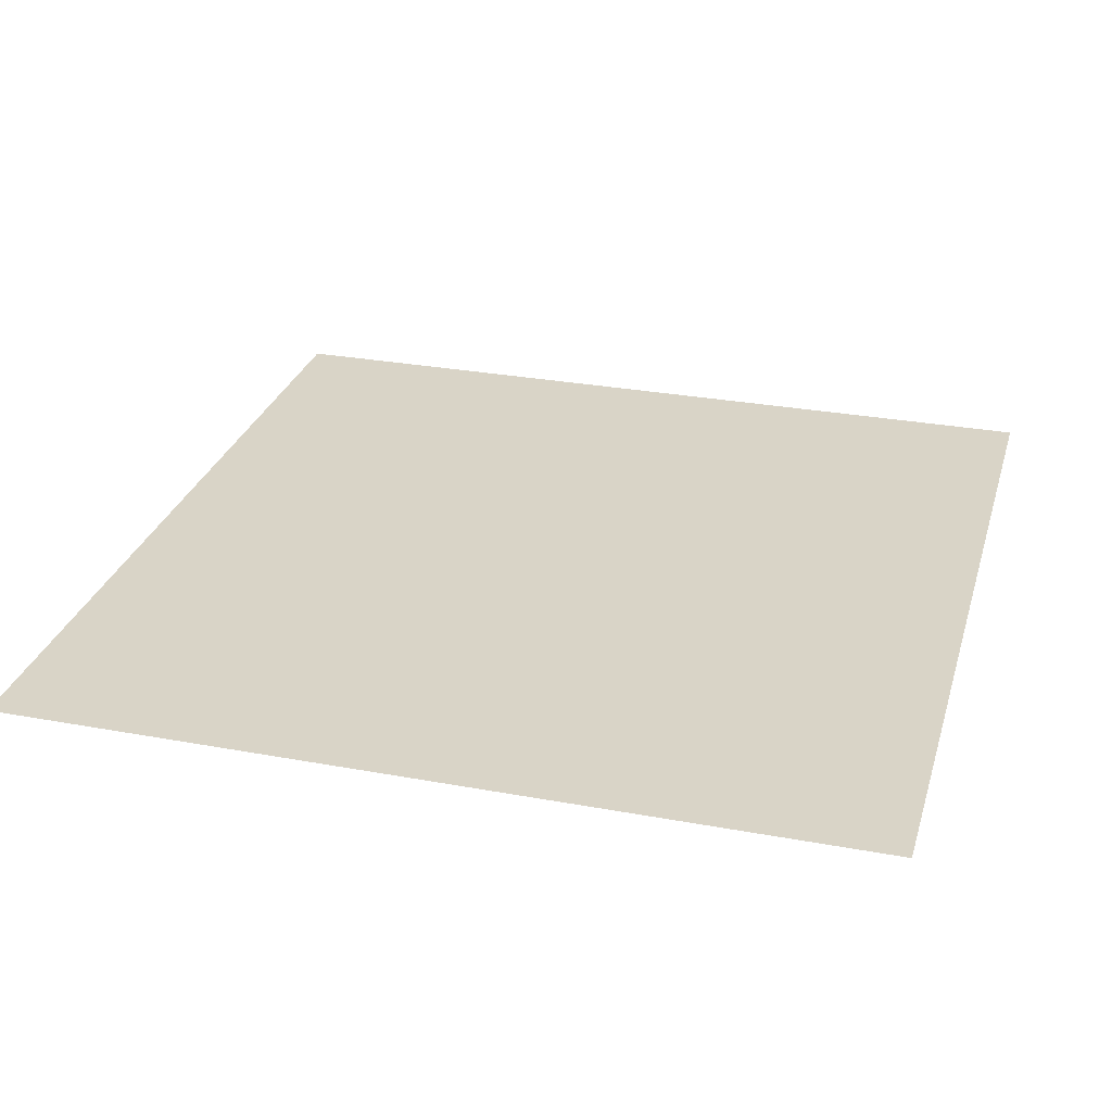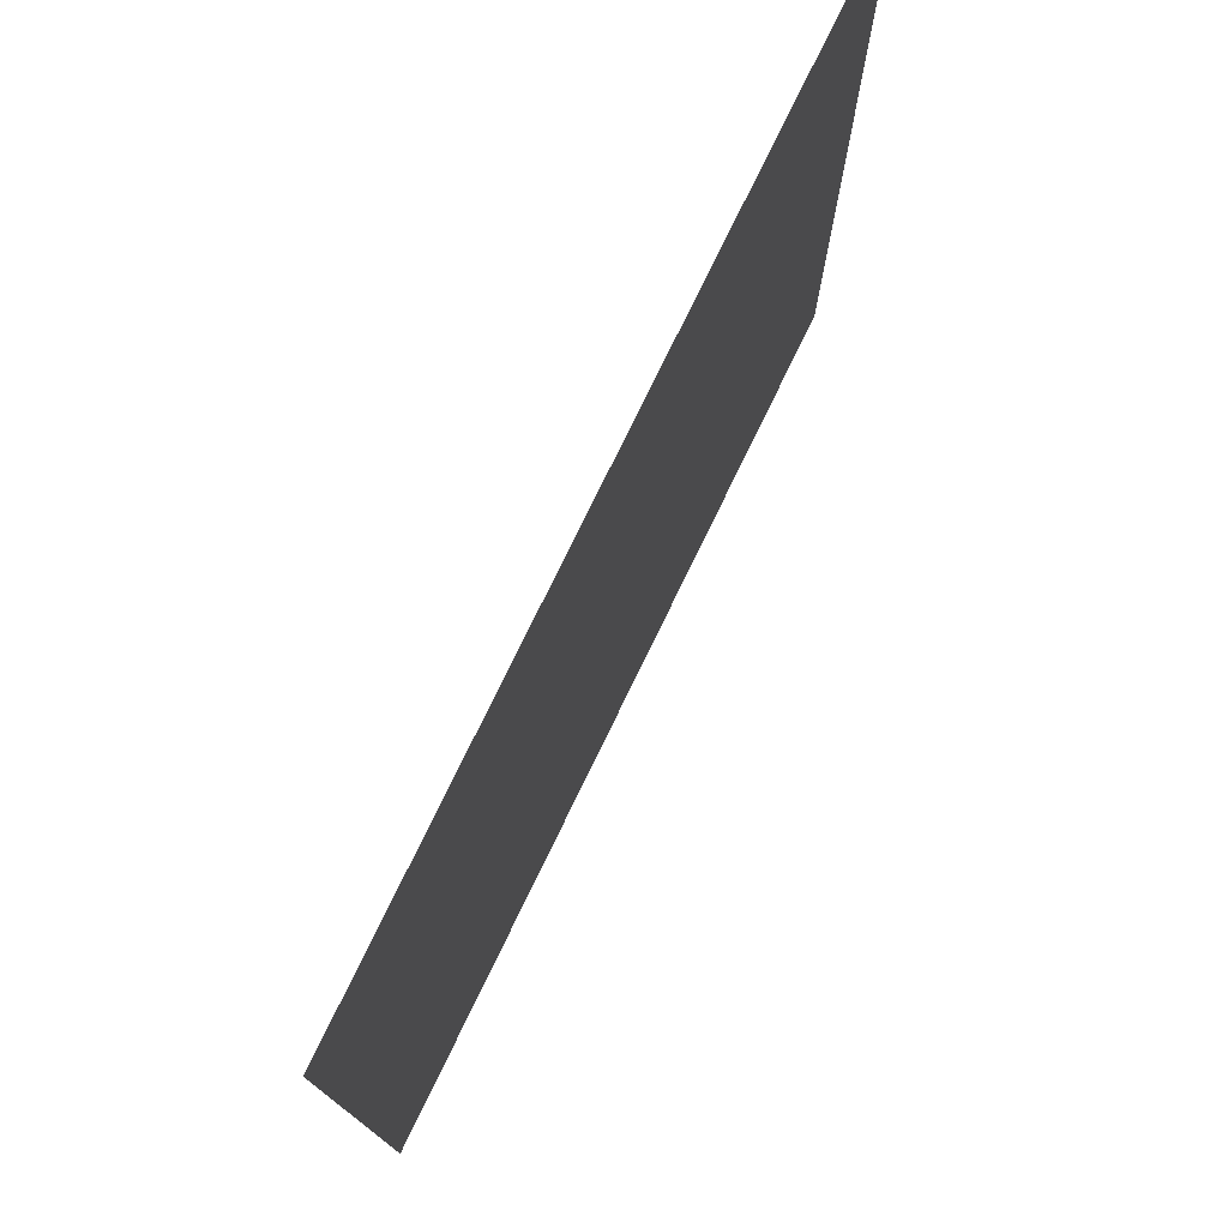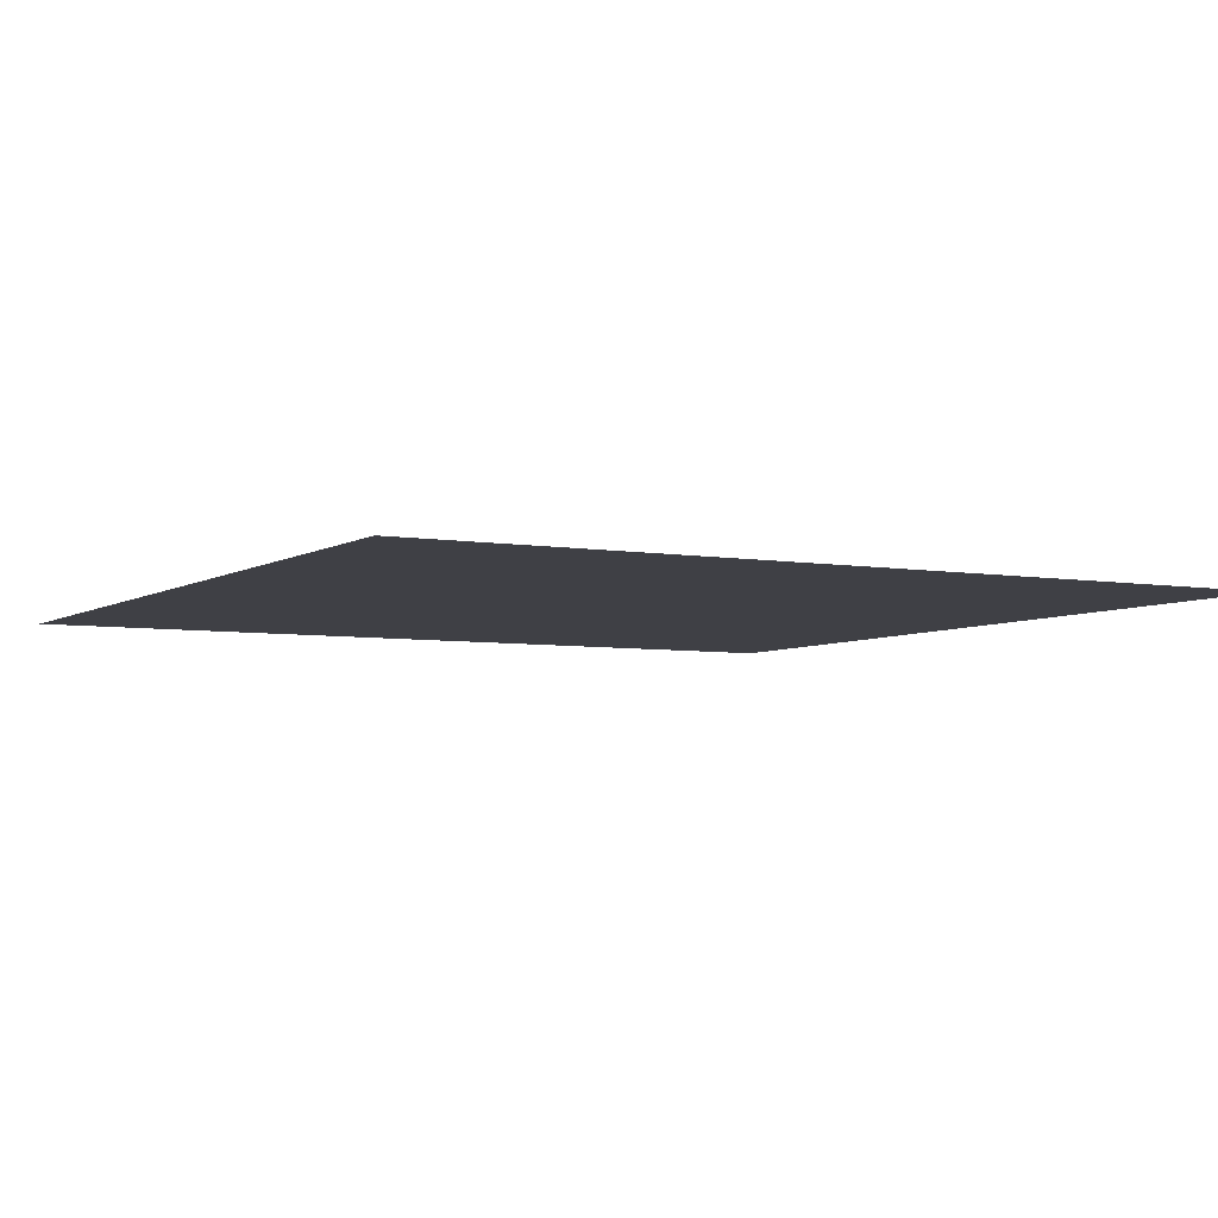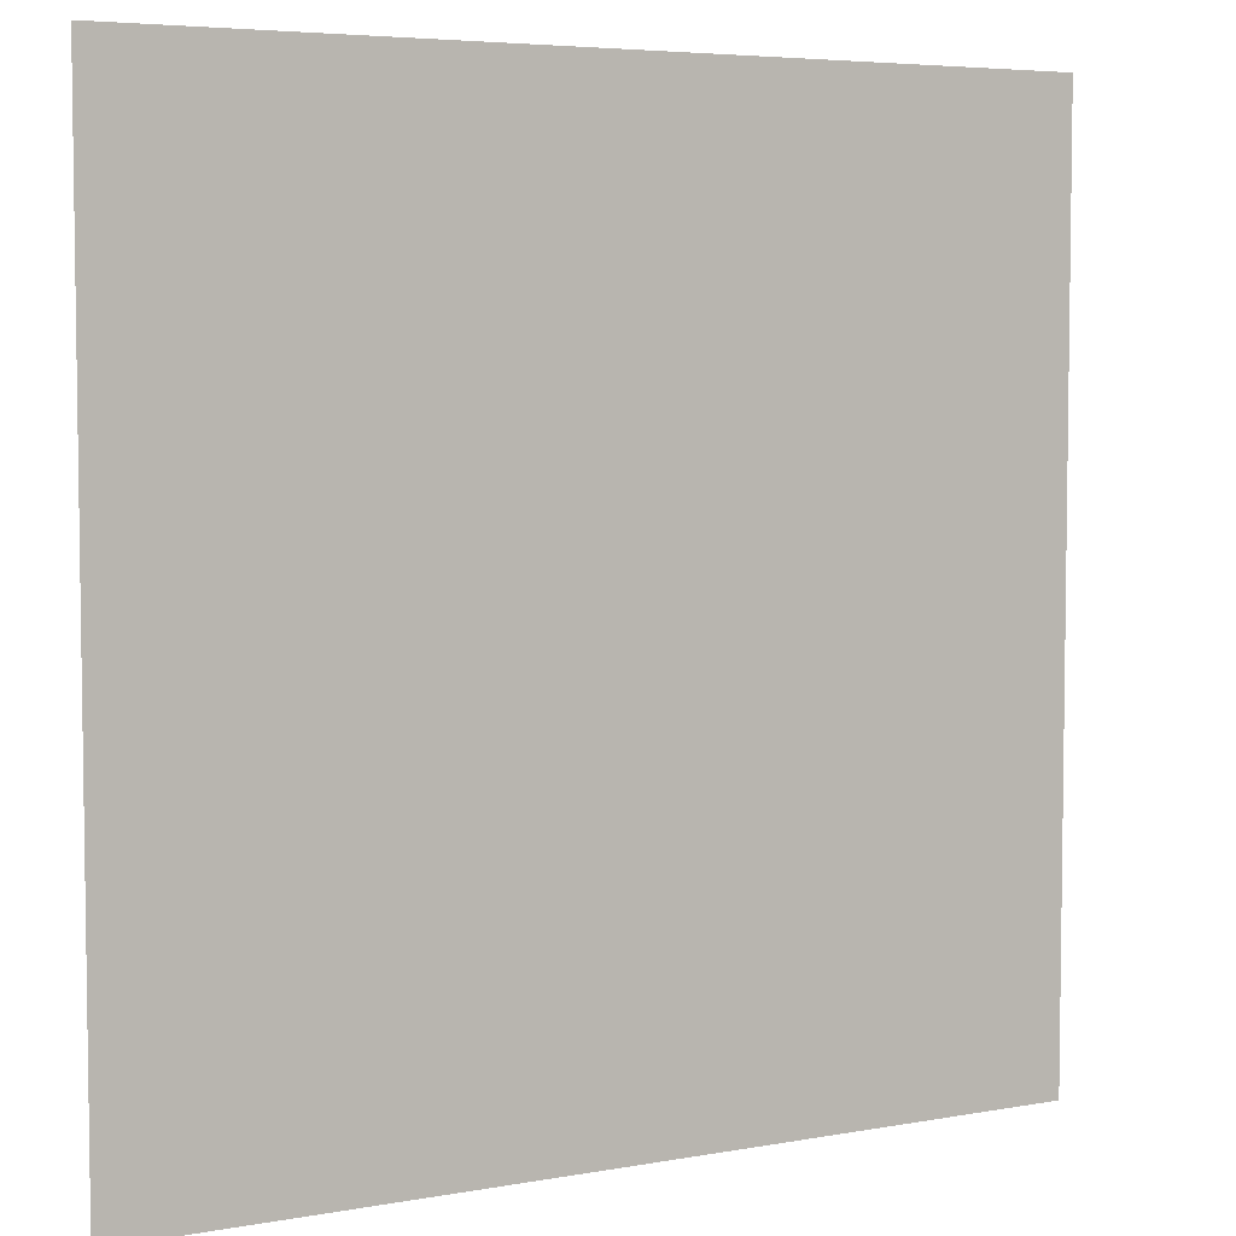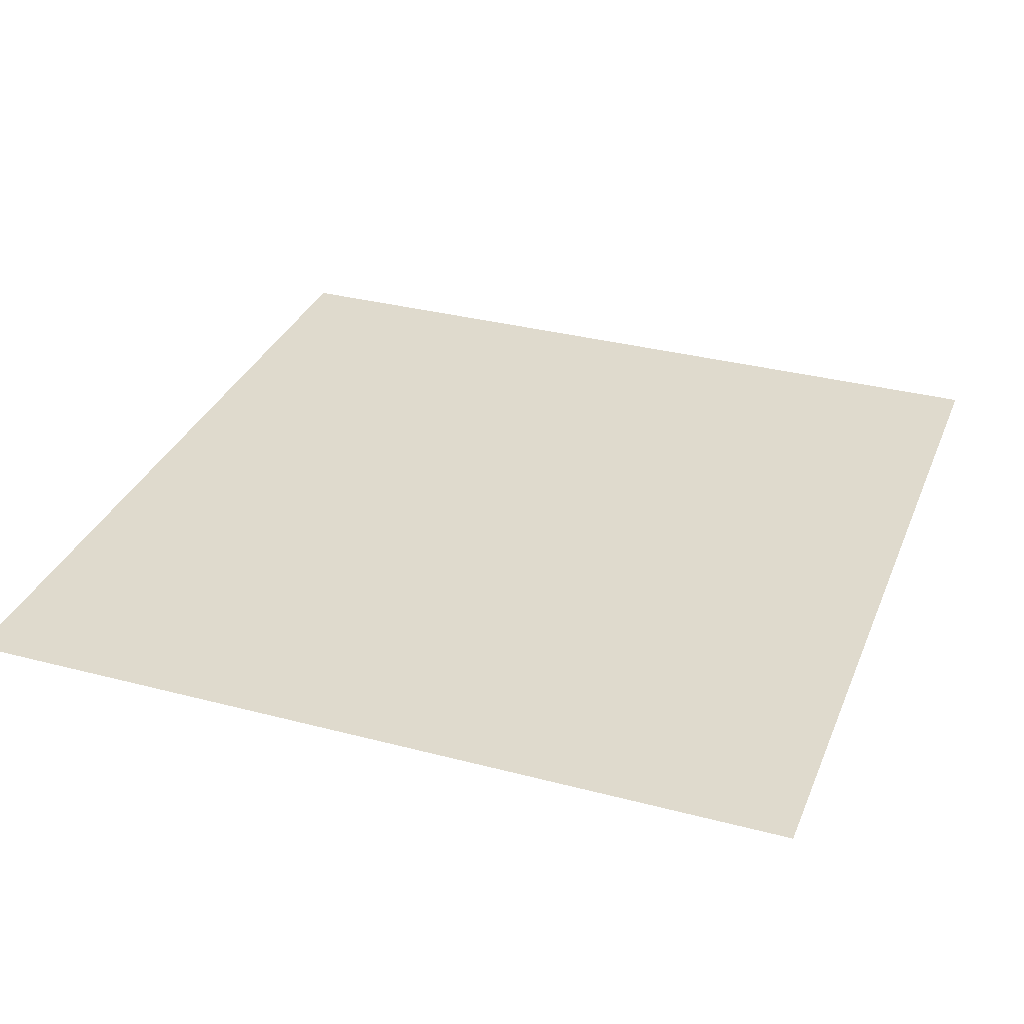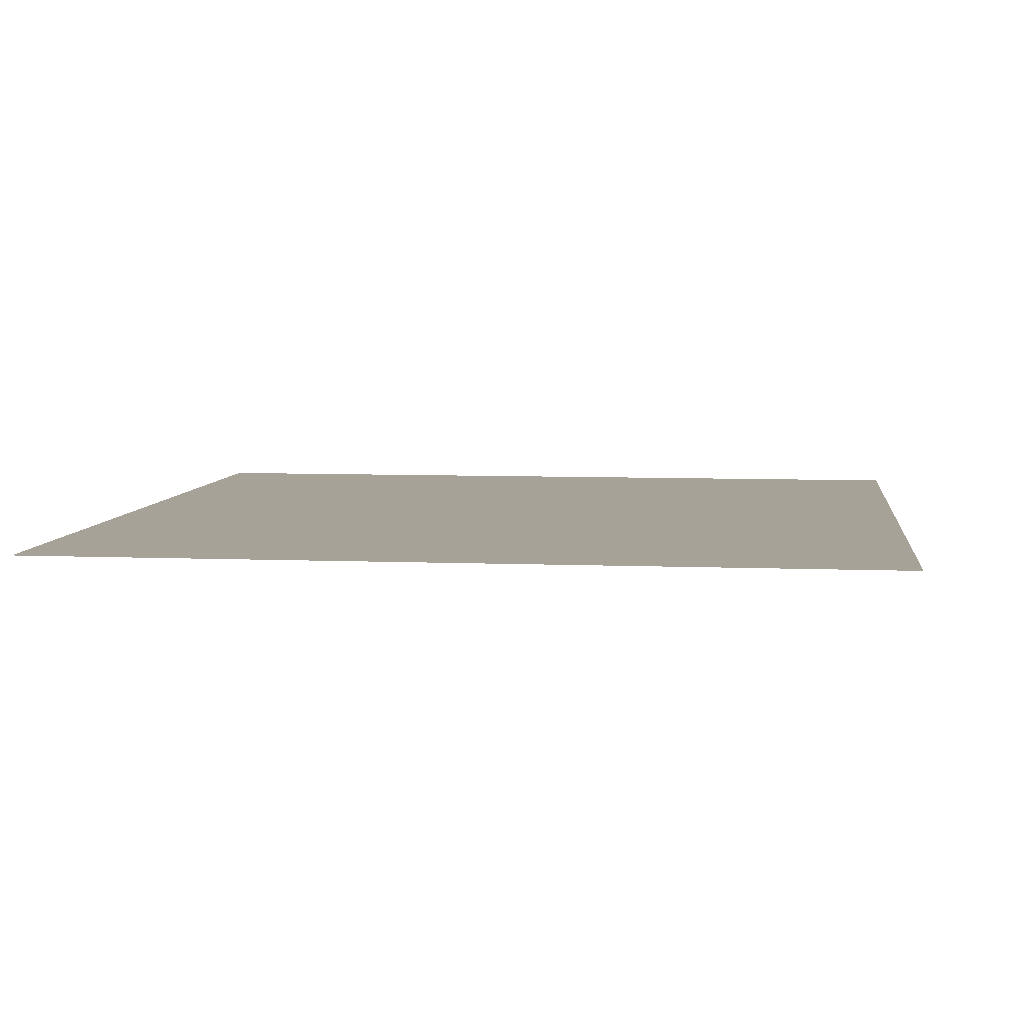
<metadata>
{"format":"obj","ext":"obj","renderer":"f3d","projection":"perspective","resolution":1024,"background":"white","views":[{"elev":28.7,"azim":15.5,"up":"+Z"},{"elev":76.9,"azim":-64.1,"up":"+Y"},{"elev":-5.2,"azim":61.1,"up":"+Z"},{"elev":5.3,"azim":150.3,"up":"+Y"},{"elev":32.8,"azim":-160.0,"up":"+Z"},{"elev":6.4,"azim":97.1,"up":"+Z"}]}
</metadata>
<code>
o Plane
v -3.968 3.968 0
v -3.968 -3.968 0
v 3.968 3.968 0
v 3.968 -3.968 0
f 2 3 1
f 2 4 3

</code>
